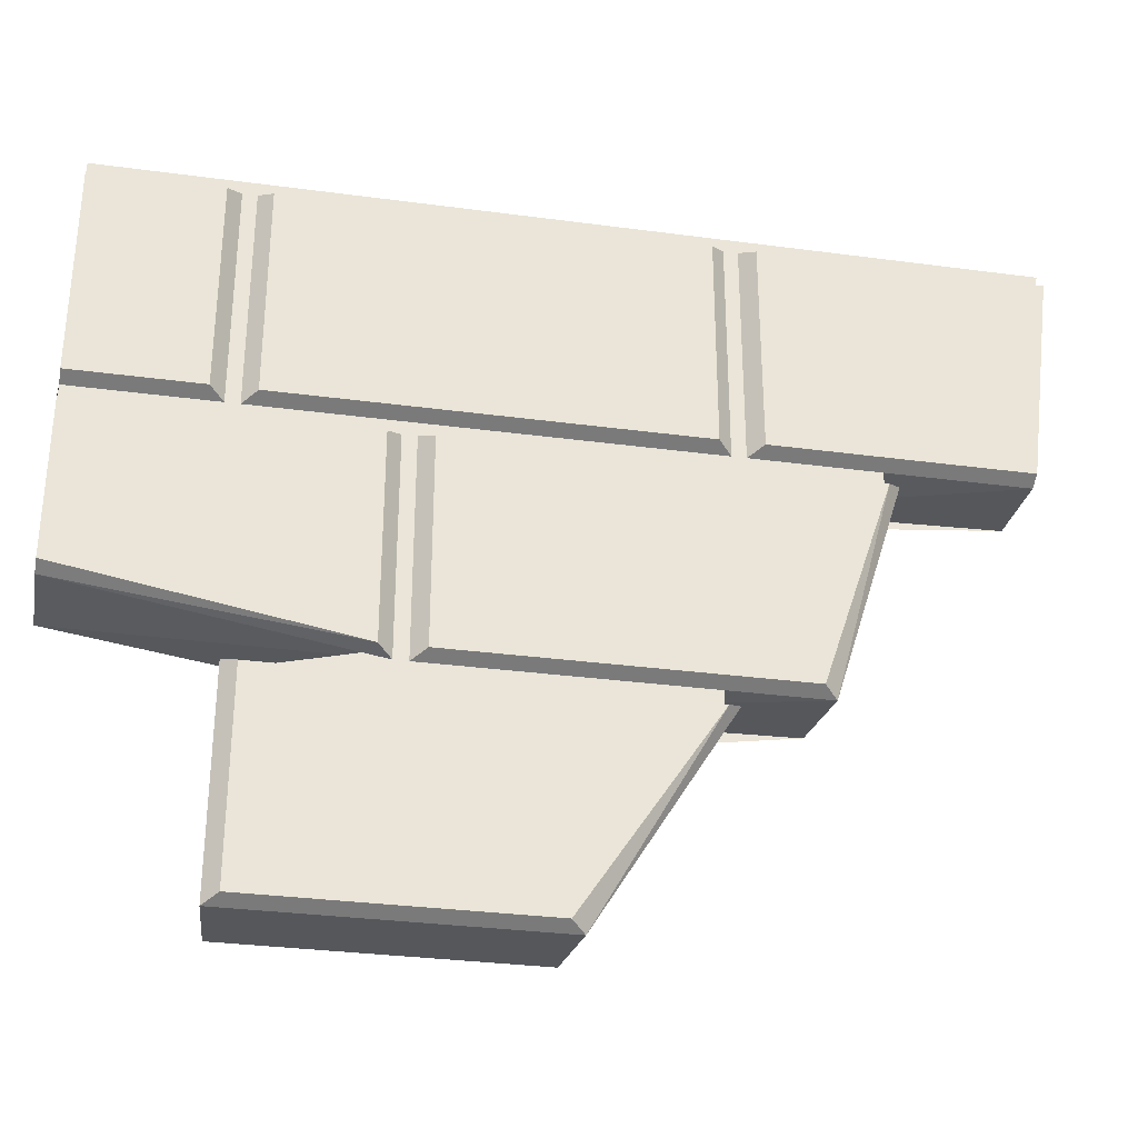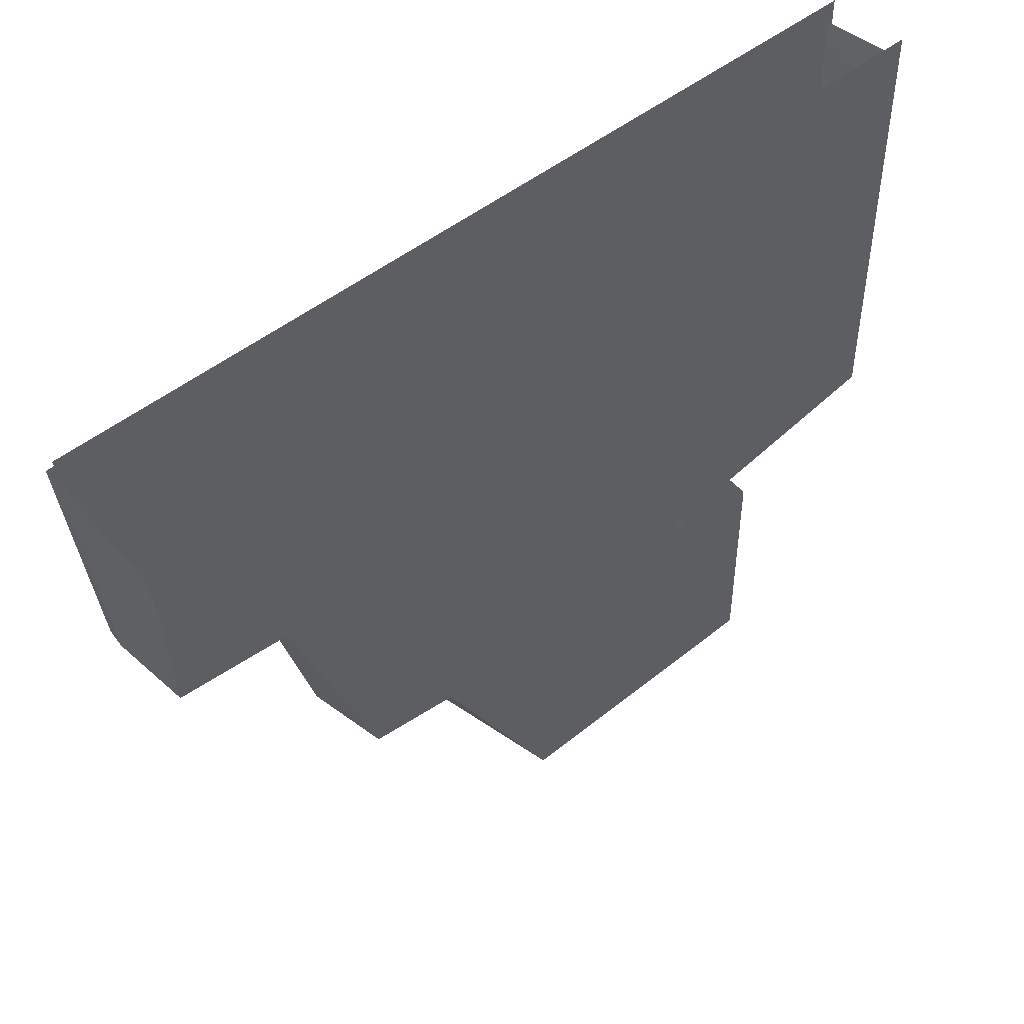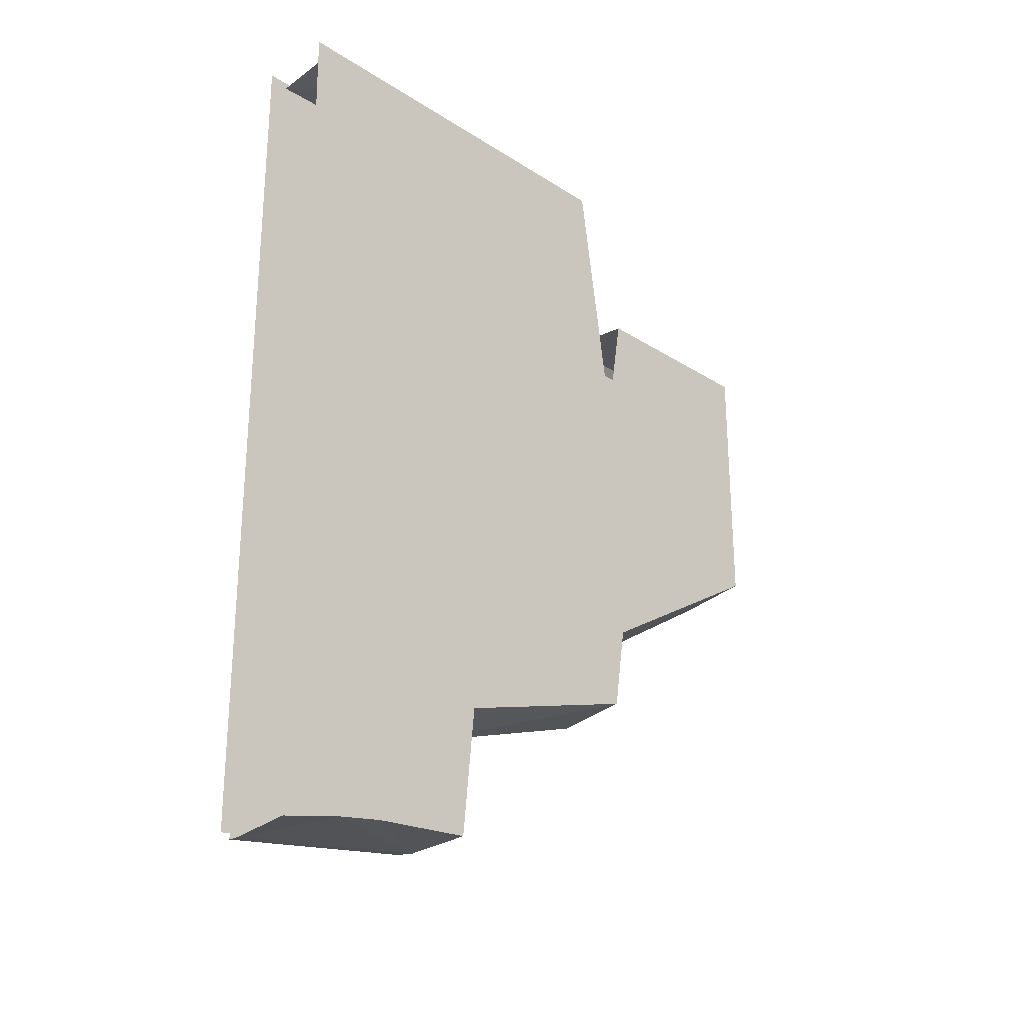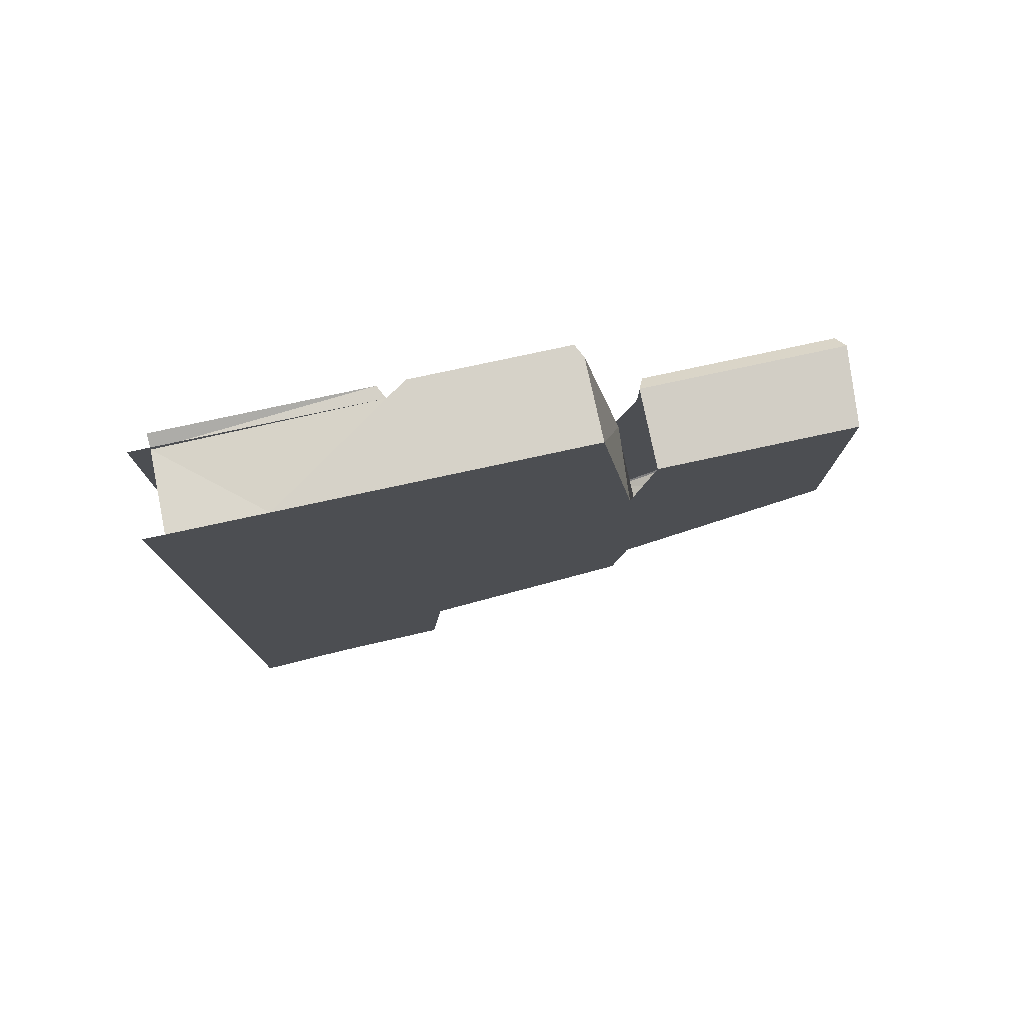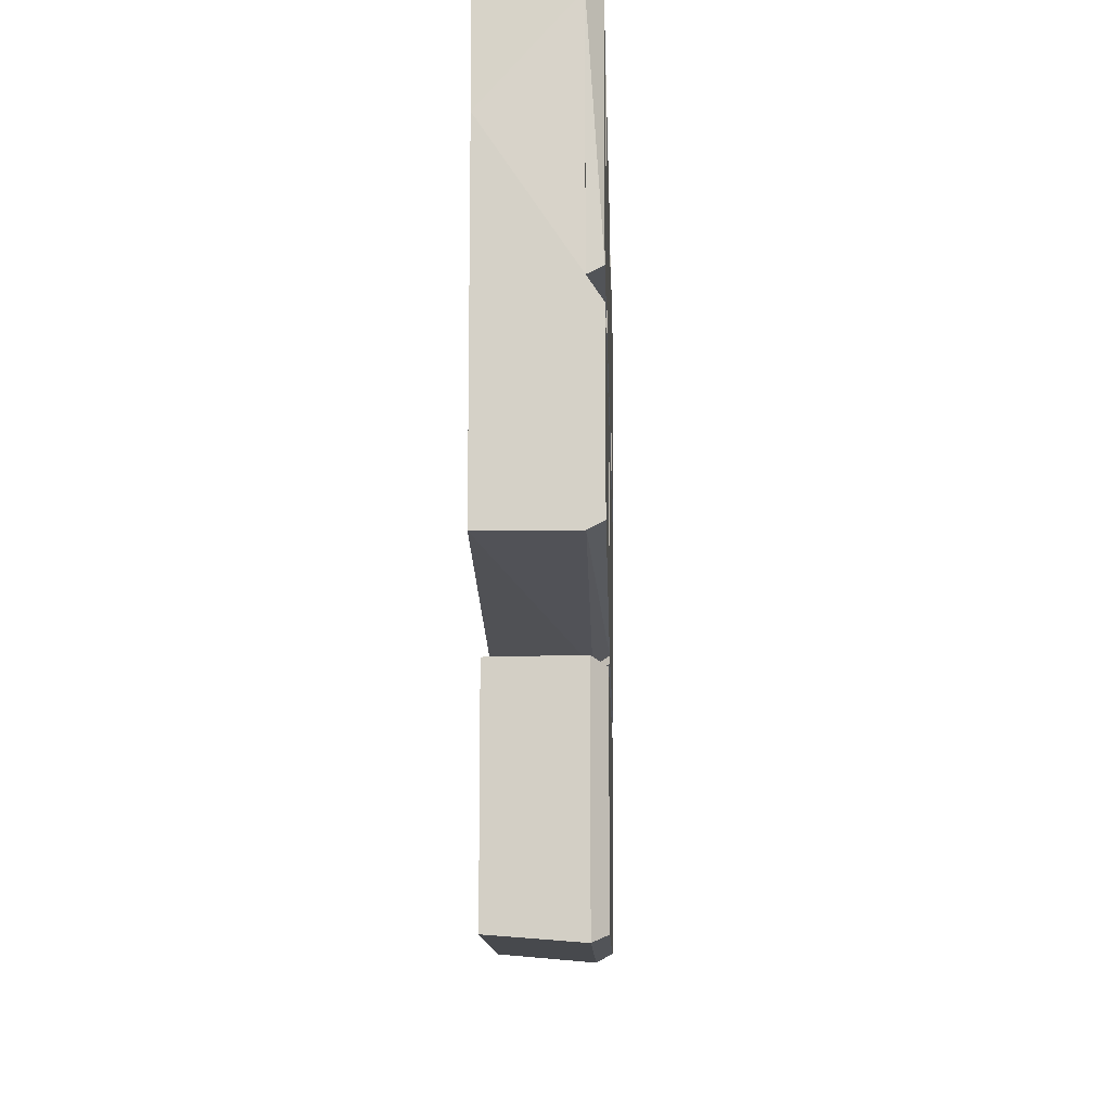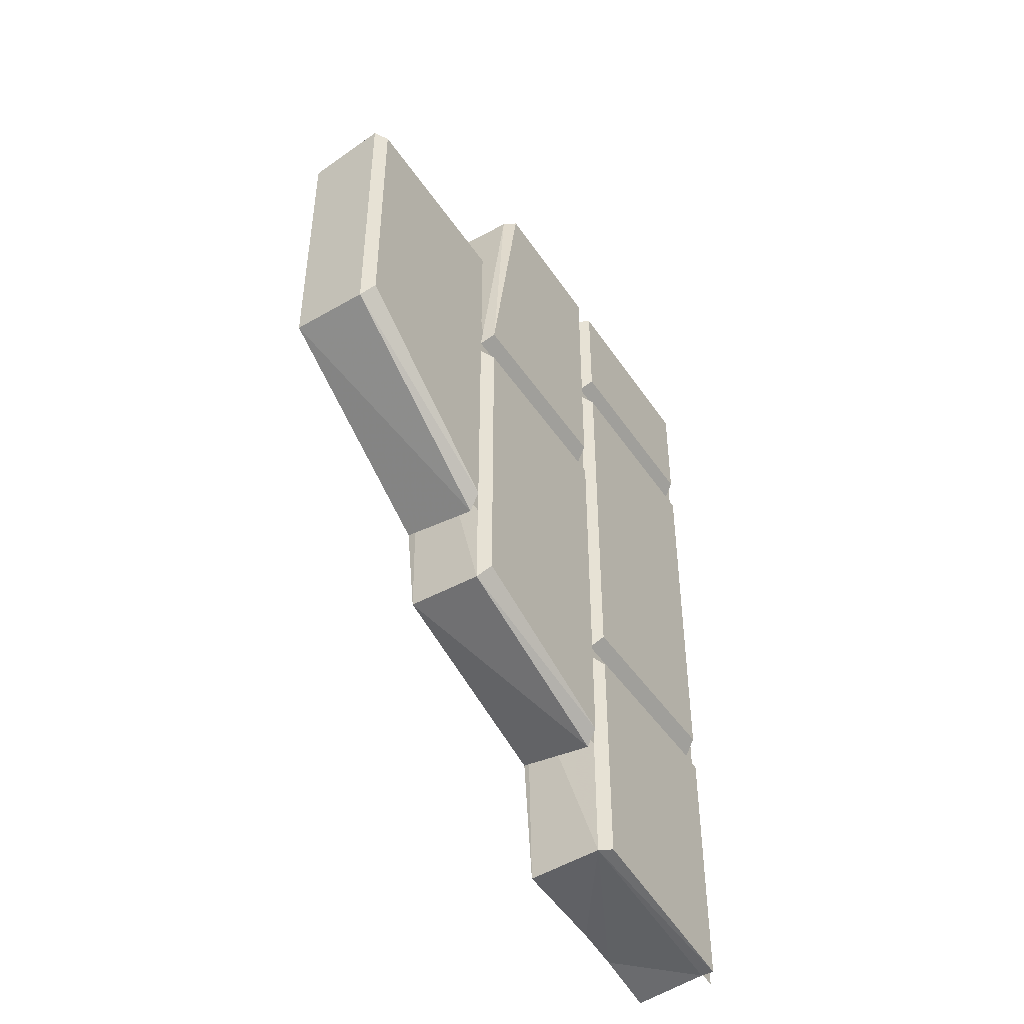
<metadata>
{"format":"obj","ext":"obj","renderer":"f3d","projection":"perspective","resolution":1024,"background":"white","views":[{"elev":-31.6,"azim":79.3,"up":"+Y"},{"elev":47.2,"azim":-132.7,"up":"+Y"},{"elev":-25.8,"azim":-135.2,"up":"+Z"},{"elev":77.7,"azim":-102.2,"up":"+Z"},{"elev":-12.0,"azim":1.7,"up":"+Y"},{"elev":-45.8,"azim":31.7,"up":"+Z"}]}
</metadata>
<code>
v -0.4844 -0.5547 0.3203
v -0.4844 -0.5469 -0.1406
v -0.4844 -0.7891 0
v -0.4844 -0.7891 0.3203
v -0.3906 -0.7969 0.3281
v -0.3906 -0.5547 0.3281
v -0.375 -0.7891 0.3125
v -0.375 -0.5625 0.3125
v -0.375 -0.5625 -0.1406
v -0.375 -0.7891 0.007812
v -0.3906 -0.7969 -0.007812
v -0.3906 -0.5547 -0.1562
v -0.4844 -0.5312 0.1797
v -0.4844 -0.4844 0.5
v -0.4844 -0.5312 -0.2422
v -0.4844 -0.2812 -0.3125
v -0.3906 -0.2891 -0.3281
v -0.3906 -0.5391 -0.25
v -0.4844 -0.5391 0.1562
v -0.3906 -0.5391 0.1562
v -0.375 -0.5312 -0.2344
v -0.375 -0.5312 0.1406
v -0.3906 -0.2891 0.1562
v -0.375 -0.2969 0.1406
v -0.375 -0.2969 -0.3125
v -0.4844 -0.2422 0.5
v -0.4844 -0.1406 -0.4766
v -0.4844 -0.2656 -0.4688
v -0.3906 -0.2734 -0.4688
v -0.4844 -0.2734 -0.1719
v -0.3906 -0.2734 -0.1719
v -0.375 -0.2656 -0.1875
v -0.3906 -0.01562 -0.1719
v -0.375 -0.02344 -0.1875
v -0.375 -0.02344 -0.5
v -0.375 -0.2656 -0.4688
v -0.3906 -0.02344 -0.5
v -0.4844 -0.08594 -0.4844
v -0.4844 -0.007812 -0.5
v -0.4844 0 0.5
v -0.4844 -0.08594 0.5
v -0.4844 -0.1328 0.5
v -0.3906 -0.02344 0.4922
v -0.4844 -0.02344 0.5
v -0.3906 -0.7891 0.3125
v -0.3906 -0.7891 0.007812
v -0.3906 -0.5625 -0.1406
v -0.3906 -0.5625 0.3125
v -0.3906 -0.5312 -0.1406
v -0.3906 -0.5312 0.1875
v -0.3906 -0.5312 -0.2344
v -0.3906 -0.4766 0.5
v -0.3906 -0.2969 -0.3125
v -0.3906 0 0.5
v -0.3906 -0.2656 -0.3125
v -0.3906 -0.2656 -0.4688
v -0.3906 0 -0.5
v -0.375 -0.2969 0.1875
v -0.375 -0.2969 0.5
v -0.375 -0.4766 0.5
v -0.375 -0.5312 0.1875
v -0.3906 -0.5391 0.1719
v -0.3906 -0.2891 0.1719
v -0.3906 -0.4844 0.5
v -0.3906 -0.2734 0.5
v -0.4844 -0.2734 0.5
v -0.375 -0.2656 0.5
v -0.375 -0.2656 0.3594
v -0.375 -0.02344 0.3594
v -0.375 -0.02344 0.5
v -0.3906 -0.2734 0.3438
v -0.3906 -0.01562 0.3438
v -0.375 -0.2656 0.3125
v -0.375 -0.2656 -0.1406
v -0.375 -0.02344 -0.1406
v -0.375 -0.02344 0.3125
v -0.3906 -0.01562 0.3281
v -0.3906 -0.2734 0.3281
v -0.3906 -0.2734 -0.1562
v -0.3906 -0.01562 -0.1562
f 1 2 3
f 1 3 4
f 1 4 5
f 1 5 6
f 6 5 7
f 6 7 8
f 8 7 9
f 9 7 10
f 9 10 11
f 9 11 12
f 12 11 3
f 12 3 2
f 2 1 13
f 2 13 14
f 2 14 15
f 15 14 16
f 26 16 14
f 7 5 11
f 7 11 10
f 11 5 4
f 11 4 3
f 15 16 17
f 15 17 18
f 15 18 19
f 19 18 20
f 20 18 21
f 20 21 22
f 20 22 23
f 23 22 24
f 24 22 25
f 25 22 21
f 25 21 18
f 25 18 17
f 58 59 60
f 58 60 61
f 58 61 62
f 58 62 63
f 64 62 61
f 64 61 60
f 64 60 65
f 64 65 66
f 64 66 14
f 64 14 62
f 62 14 13
f 73 74 75
f 73 75 76
f 73 76 77
f 73 77 78
f 73 78 79
f 73 79 74
f 74 79 75
f 75 79 80
f 60 59 65
f 26 27 16
f 16 27 28
f 28 27 29
f 28 29 30
f 30 29 31
f 31 29 32
f 31 32 33
f 33 32 34
f 34 32 35
f 35 32 36
f 35 36 29
f 35 29 37
f 37 29 38
f 37 38 39
f 41 42 43
f 41 43 44
f 45 46 47
f 45 47 48
f 48 47 49
f 48 49 50
f 50 49 51
f 50 51 52
f 52 51 53
f 52 53 54
f 54 53 55
f 54 55 56
f 54 56 57
f 67 68 69
f 67 69 70
f 67 70 43
f 67 43 65
f 67 65 71
f 67 71 68
f 68 71 69
f 69 71 72
f 29 36 32
f 42 66 65
f 42 65 43
f 29 27 38
f 42 27 26
f 39 38 40
f 40 38 41
f 41 38 42
f 38 27 42

</code>
